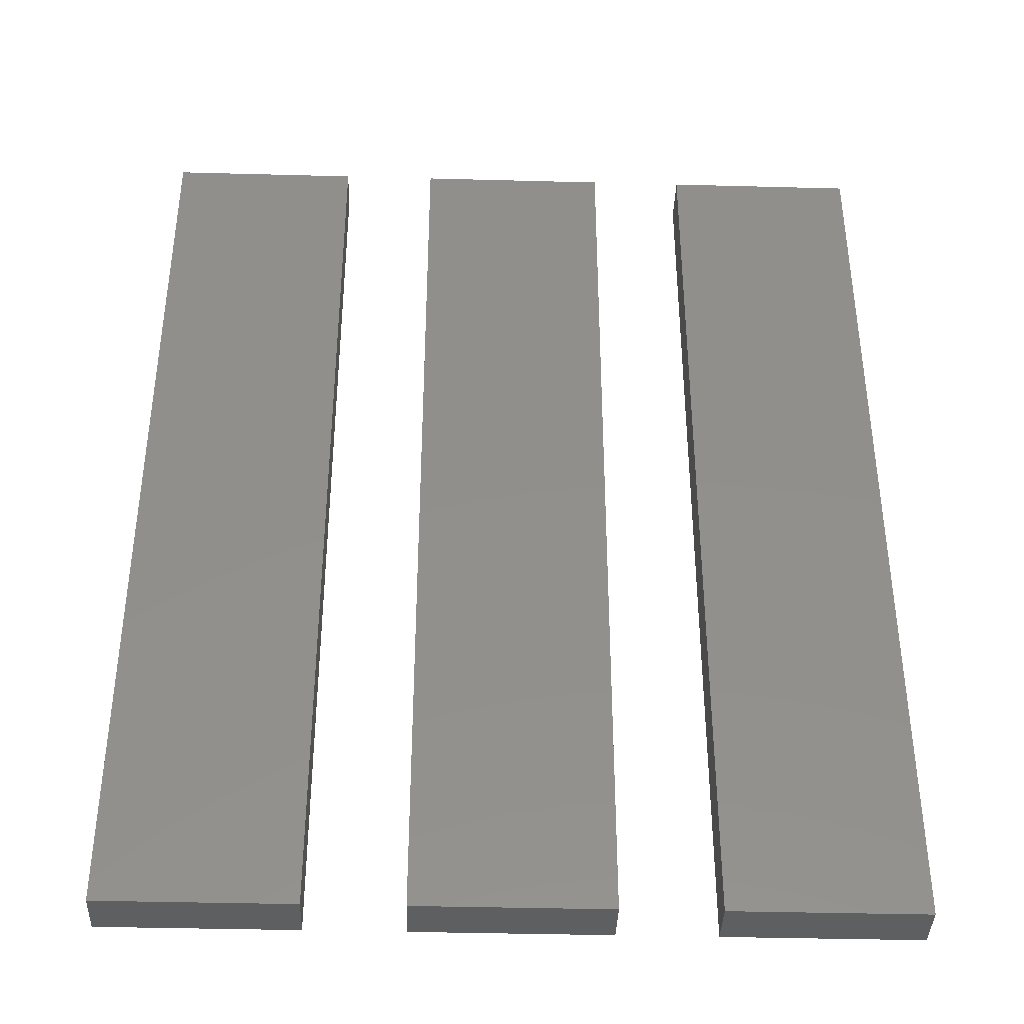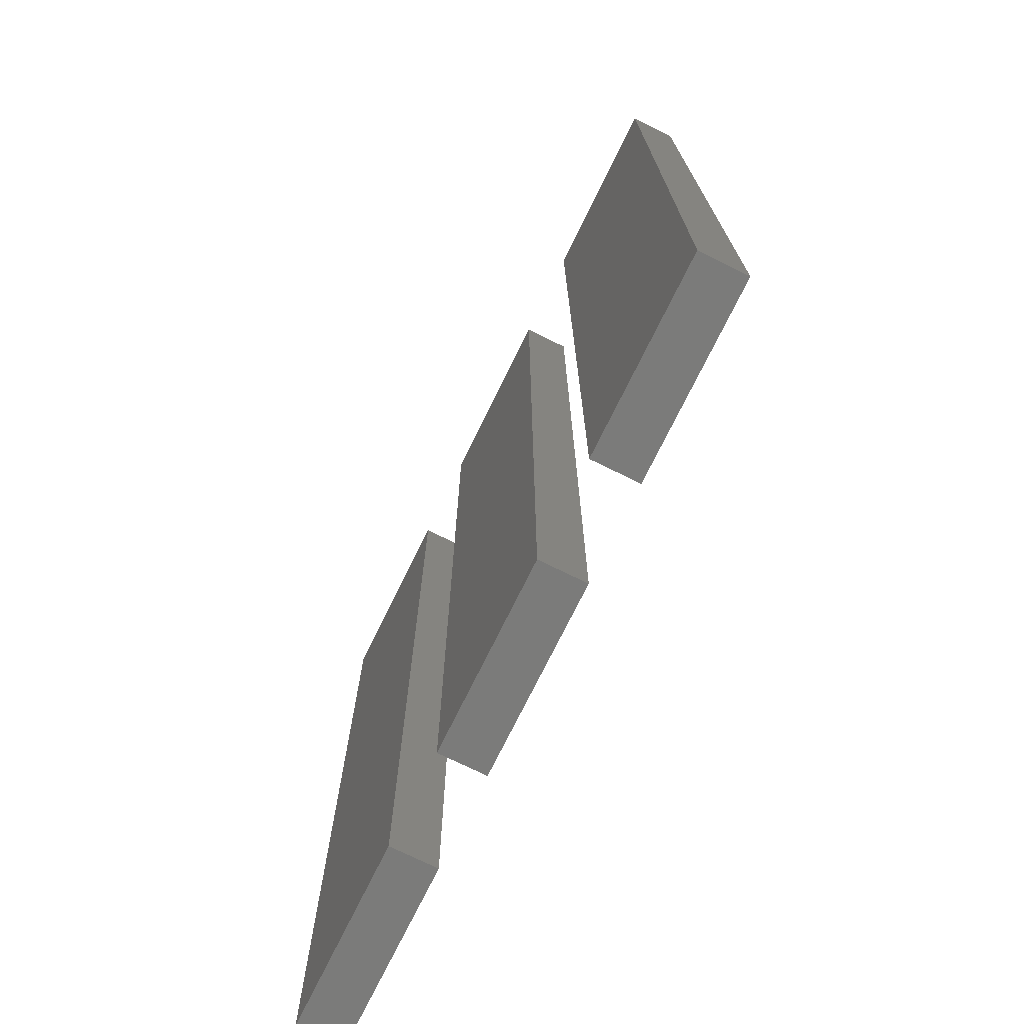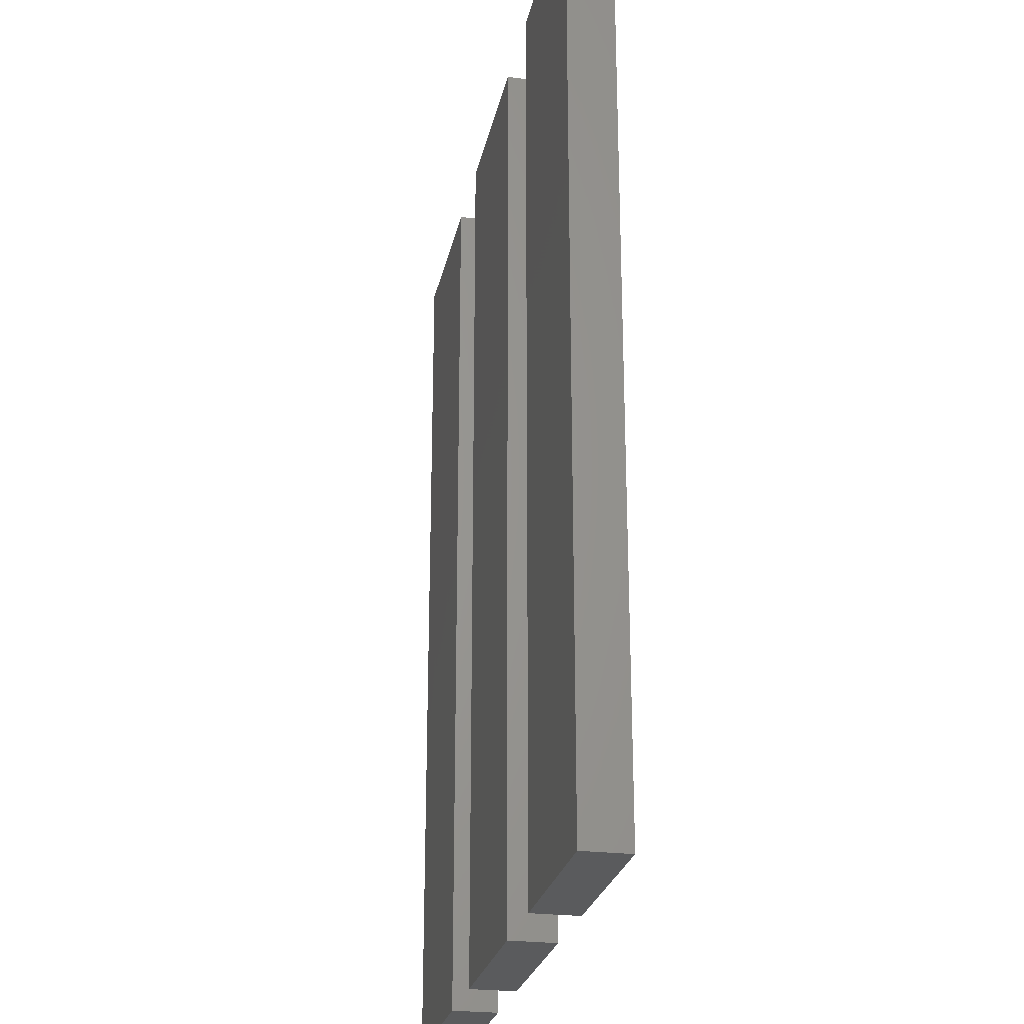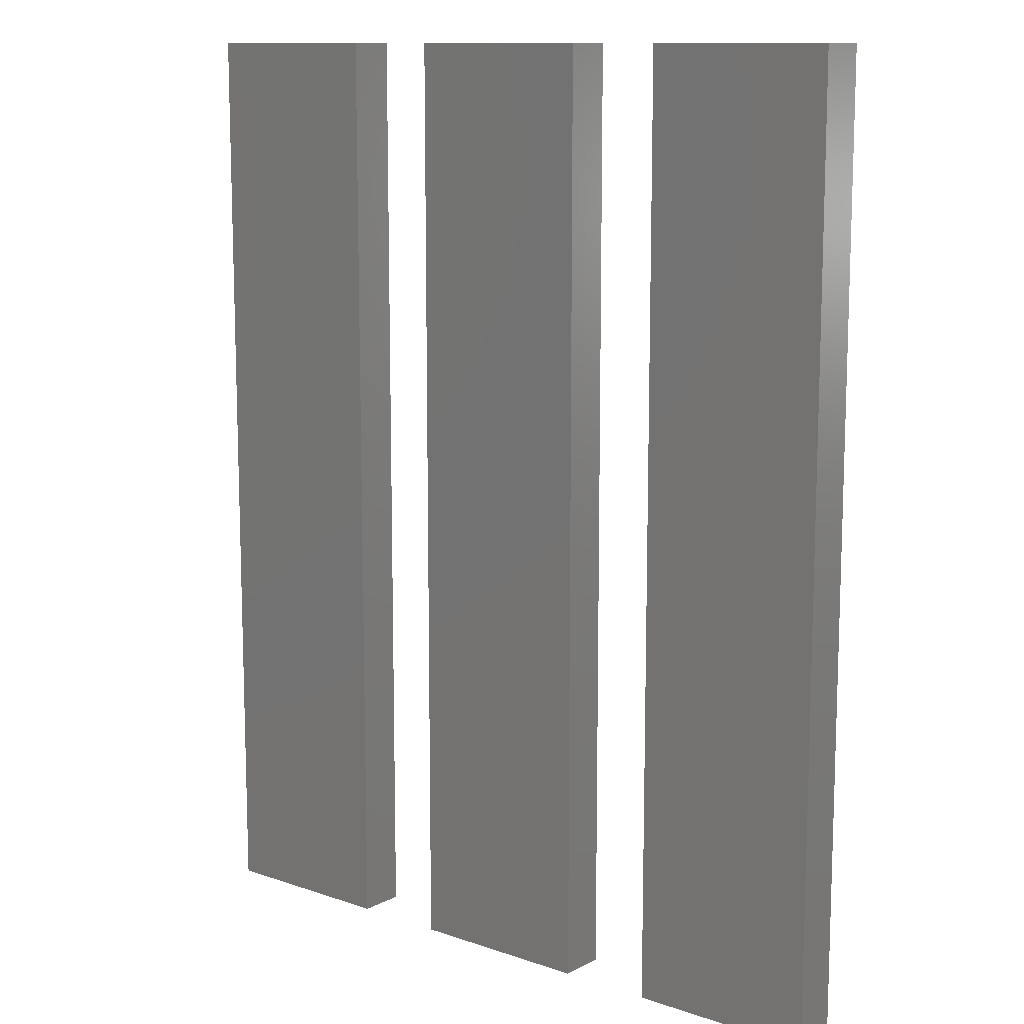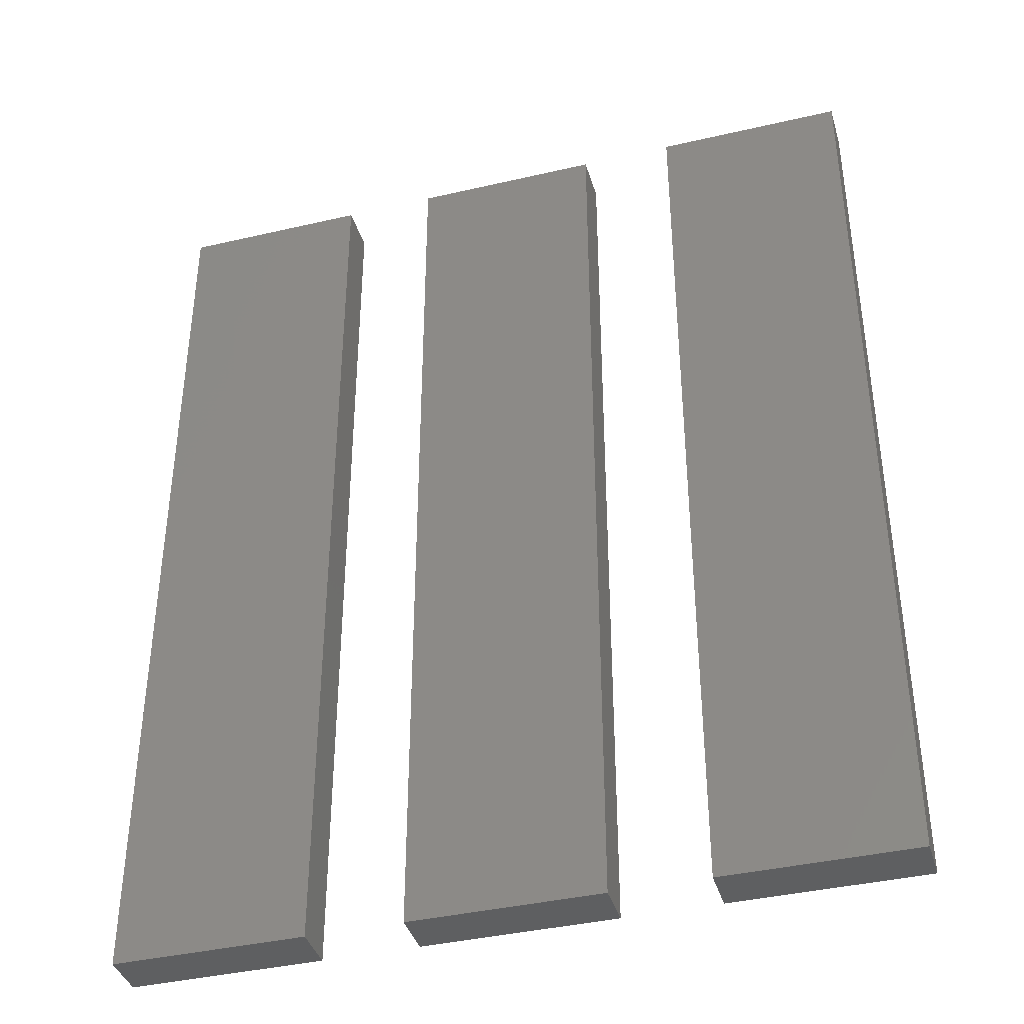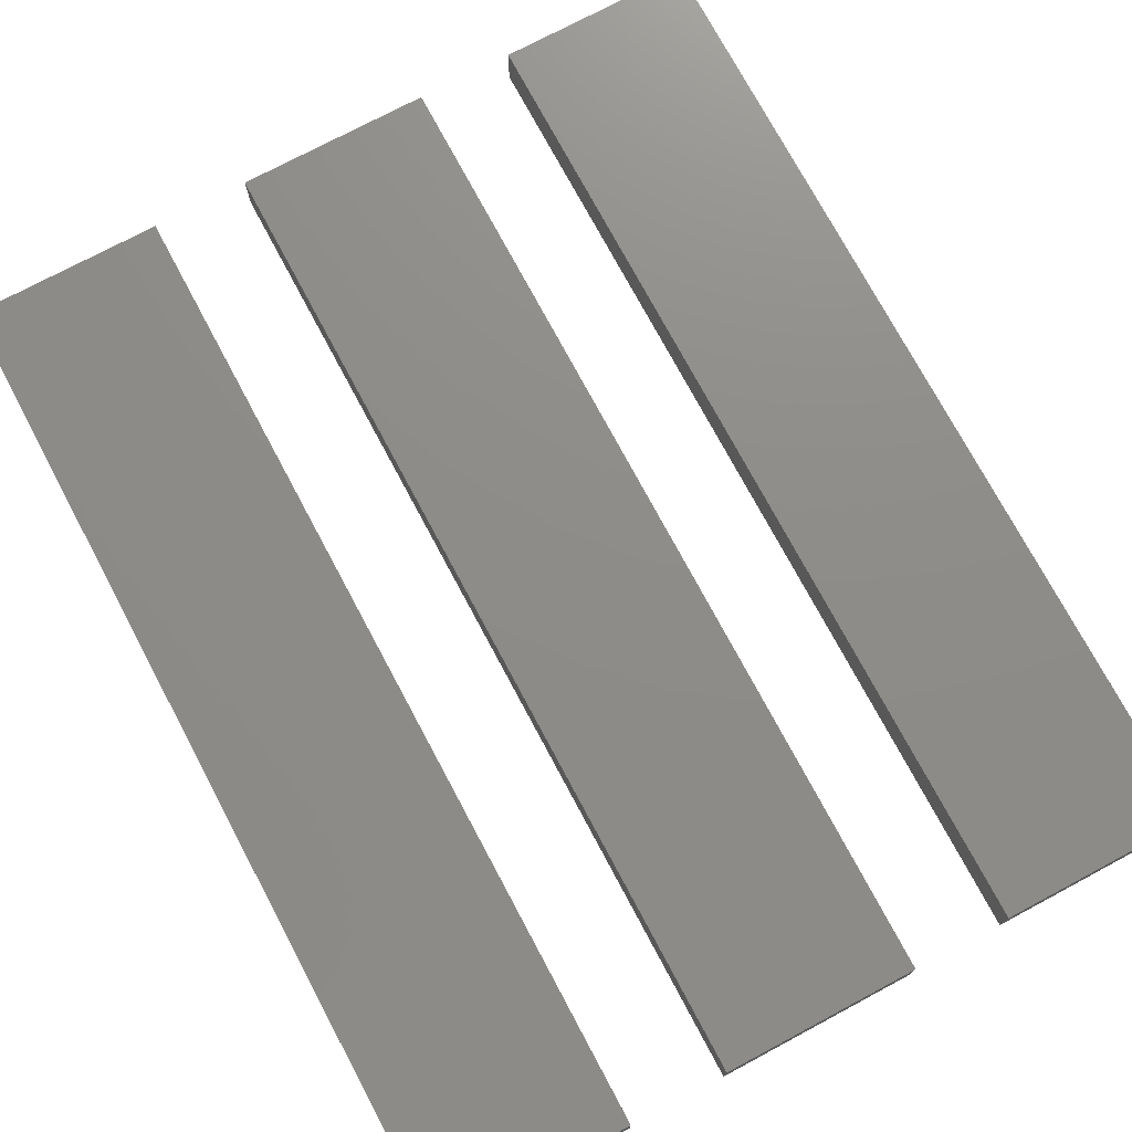
<metadata>
{"format":"stl","ext":"stl","renderer":"f3d","projection":"perspective","resolution":1024,"background":"white","views":[{"elev":-39.1,"azim":178.1,"up":"+Z"},{"elev":-74.0,"azim":-116.2,"up":"+Z"},{"elev":-25.2,"azim":78.6,"up":"+Z"},{"elev":11.7,"azim":-140.6,"up":"+Z"},{"elev":-39.2,"azim":16.2,"up":"+Z"},{"elev":74.6,"azim":151.9,"up":"+Y"}]}
</metadata>
<code>
# stl→obj: 24 verts, 36 faces
v -20 -2.5 75
v -20 2.5 -25
v -20 2.5 75
v -20 -2.5 -25
v -40 -2.5 -25
v -40 2.5 -25
v -40 2.5 75
v -40 -2.5 75
v 10 -2.5 75
v 10 2.5 -25
v 10 2.5 75
v 10 -2.5 -25
v -10 -2.5 -25
v -10 2.5 -25
v -10 2.5 75
v -10 -2.5 75
v 40 -2.5 75
v 40 2.5 -25
v 40 2.5 75
v 40 -2.5 -25
v 20 -2.5 -25
v 20 2.5 -25
v 20 2.5 75
v 20 -2.5 75
f 1 2 3
f 2 1 4
f 5 2 4
f 2 5 6
f 5 7 6
f 7 5 8
f 2 7 3
f 7 2 6
f 5 1 8
f 1 5 4
f 9 10 11
f 10 9 12
f 13 10 12
f 10 13 14
f 13 15 14
f 15 13 16
f 10 15 11
f 15 10 14
f 13 9 16
f 9 13 12
f 17 18 19
f 18 17 20
f 21 18 20
f 18 21 22
f 21 23 22
f 23 21 24
f 18 23 19
f 23 18 22
f 21 17 24
f 17 21 20
f 7 1 3
f 1 7 8
f 15 9 11
f 9 15 16
f 23 17 19
f 17 23 24

</code>
